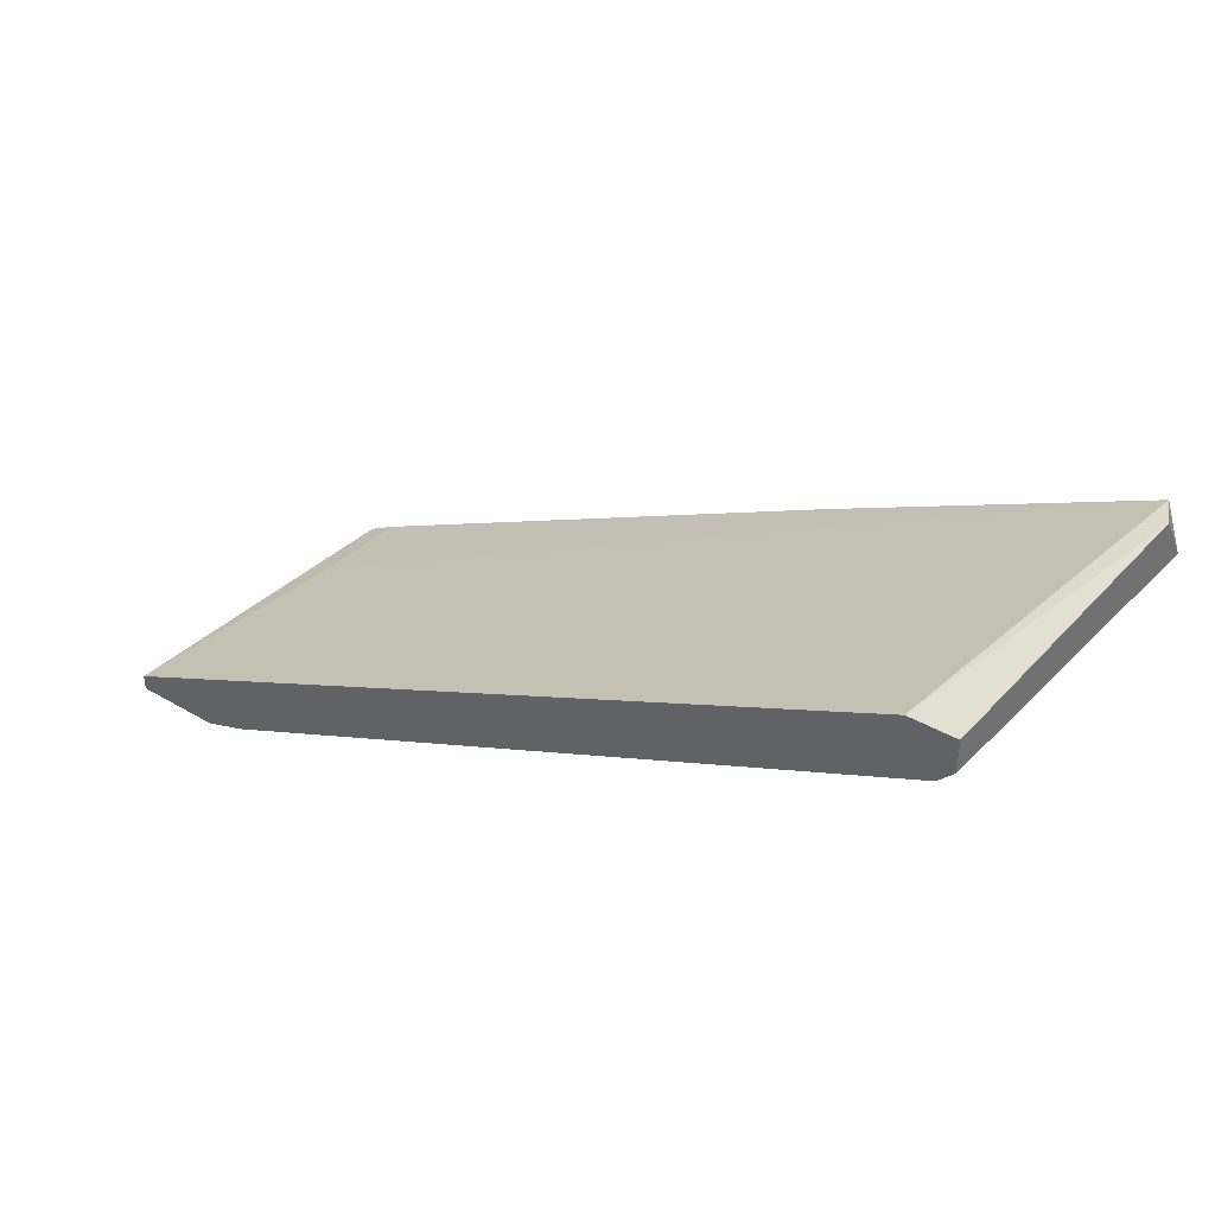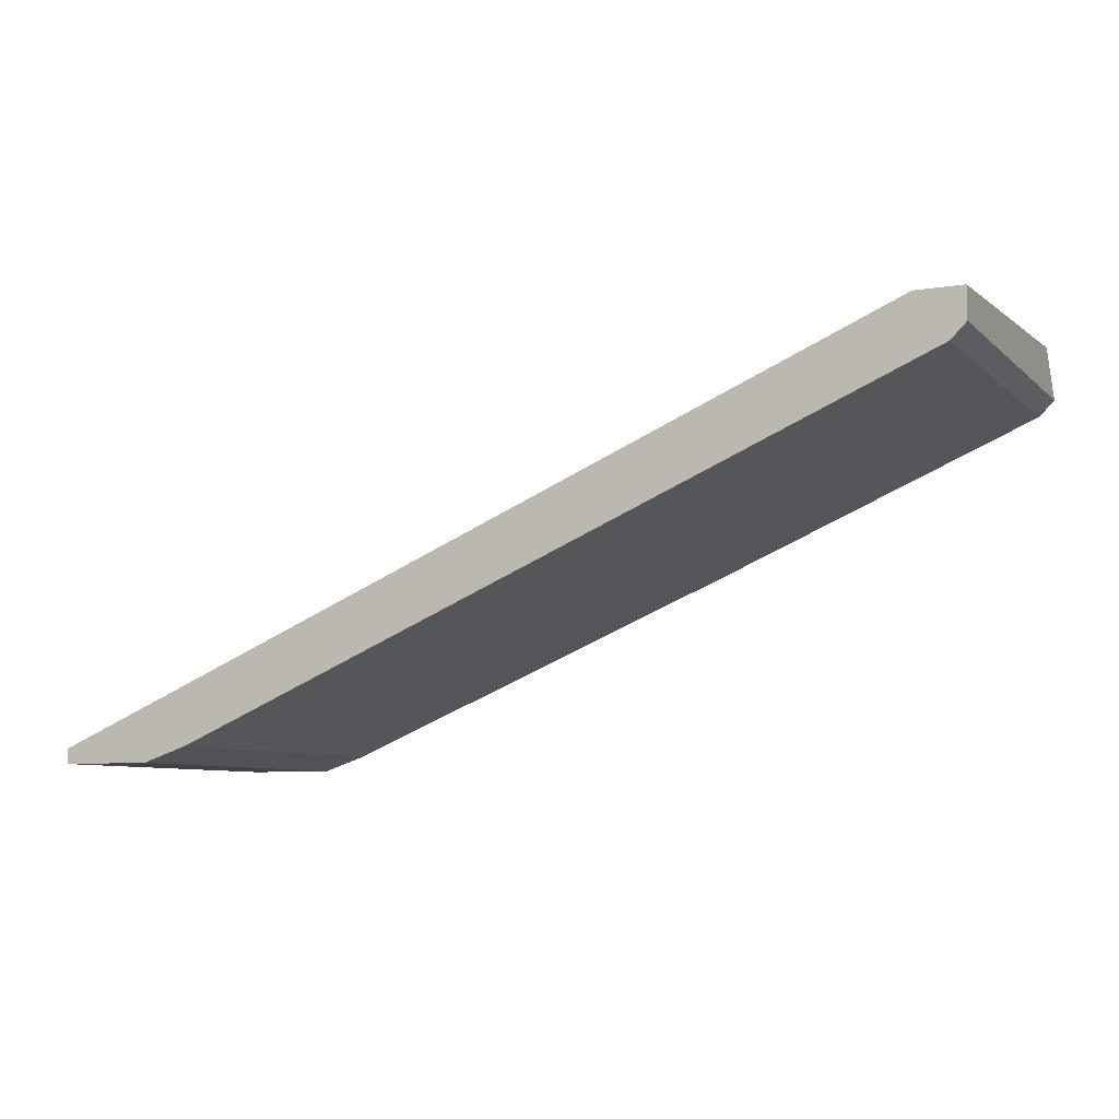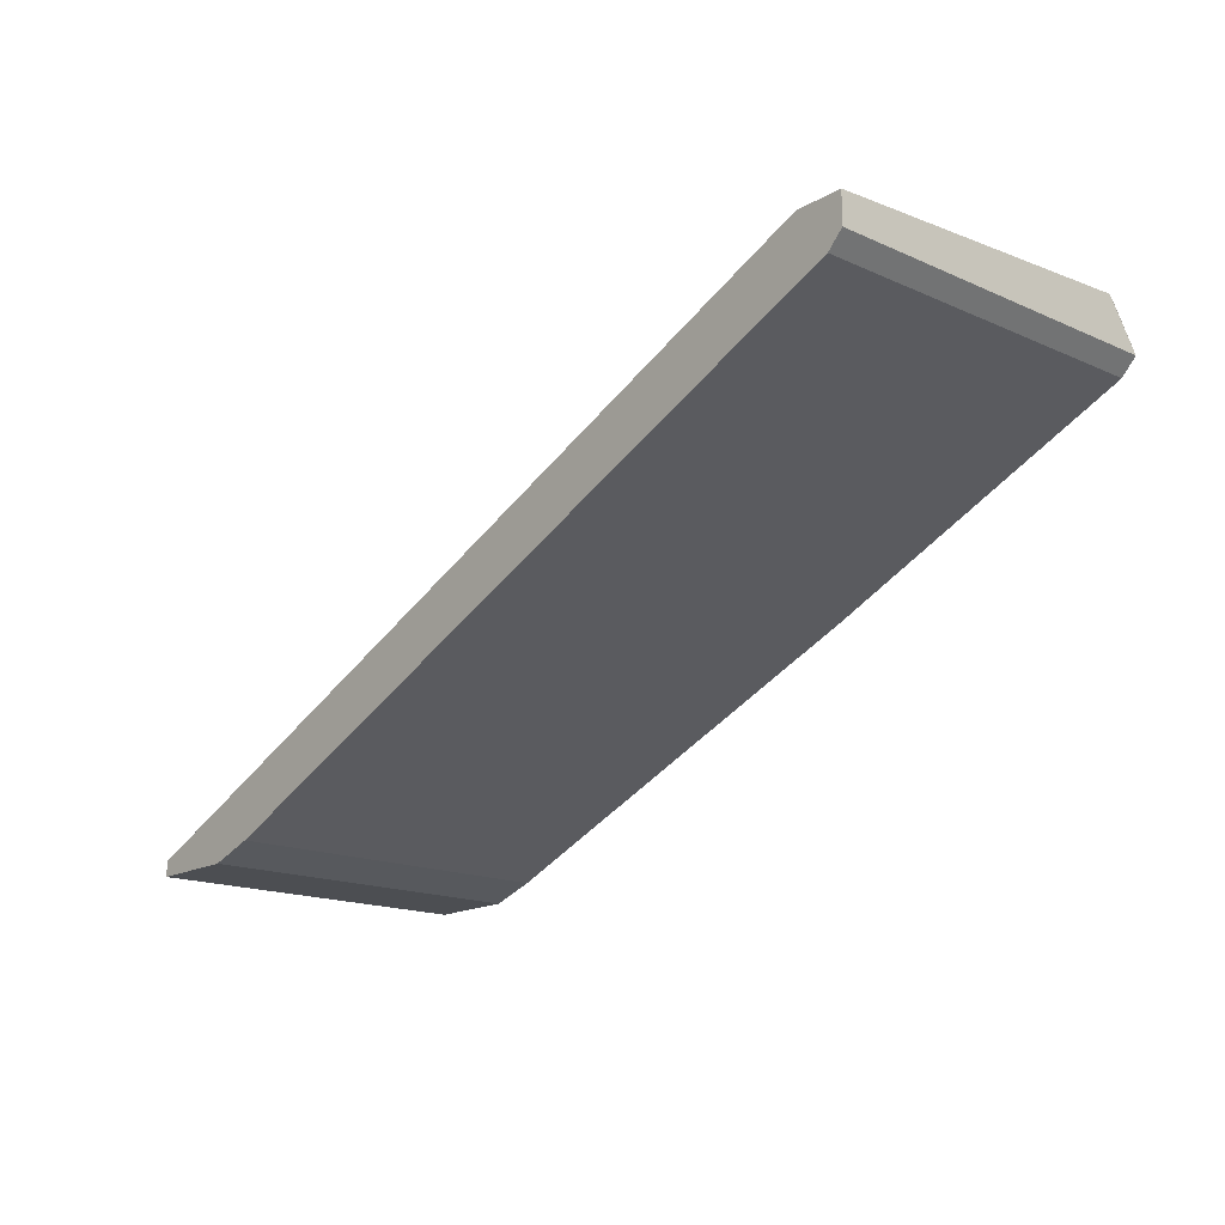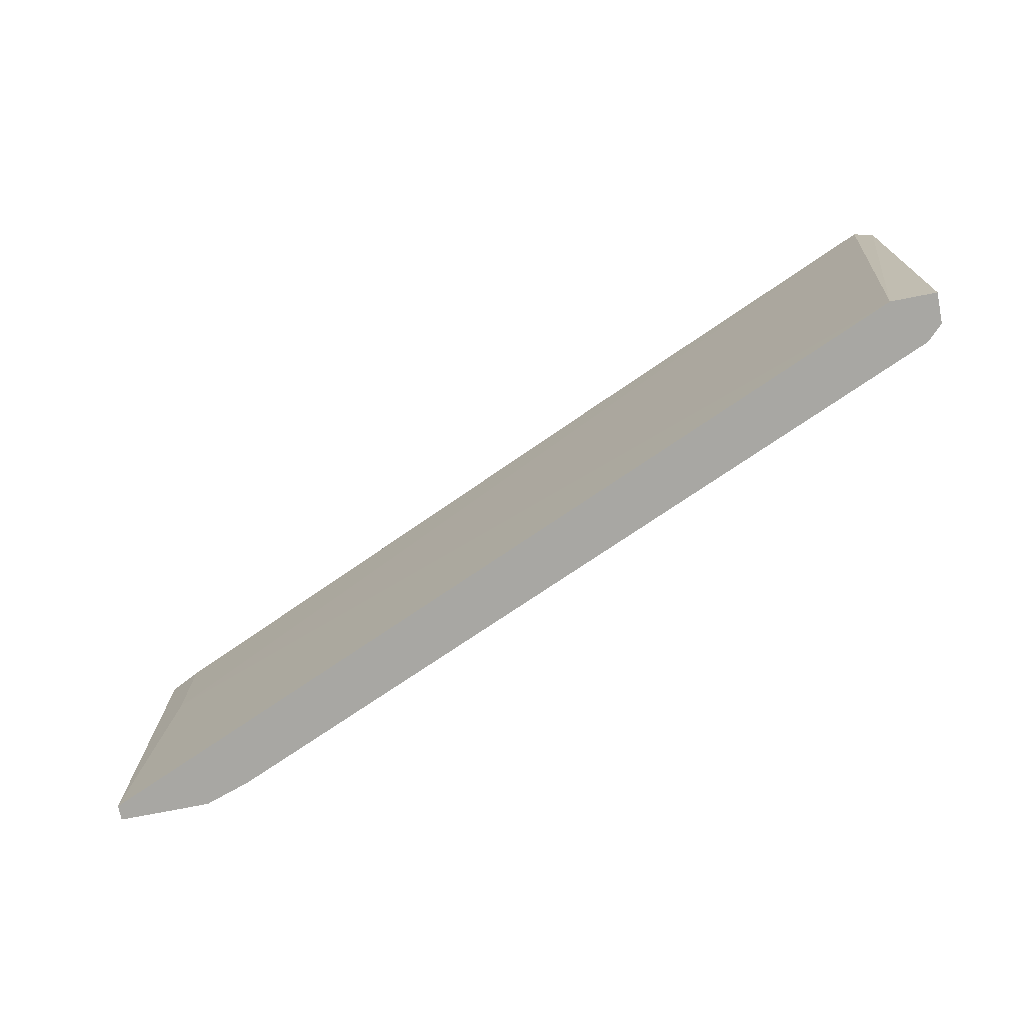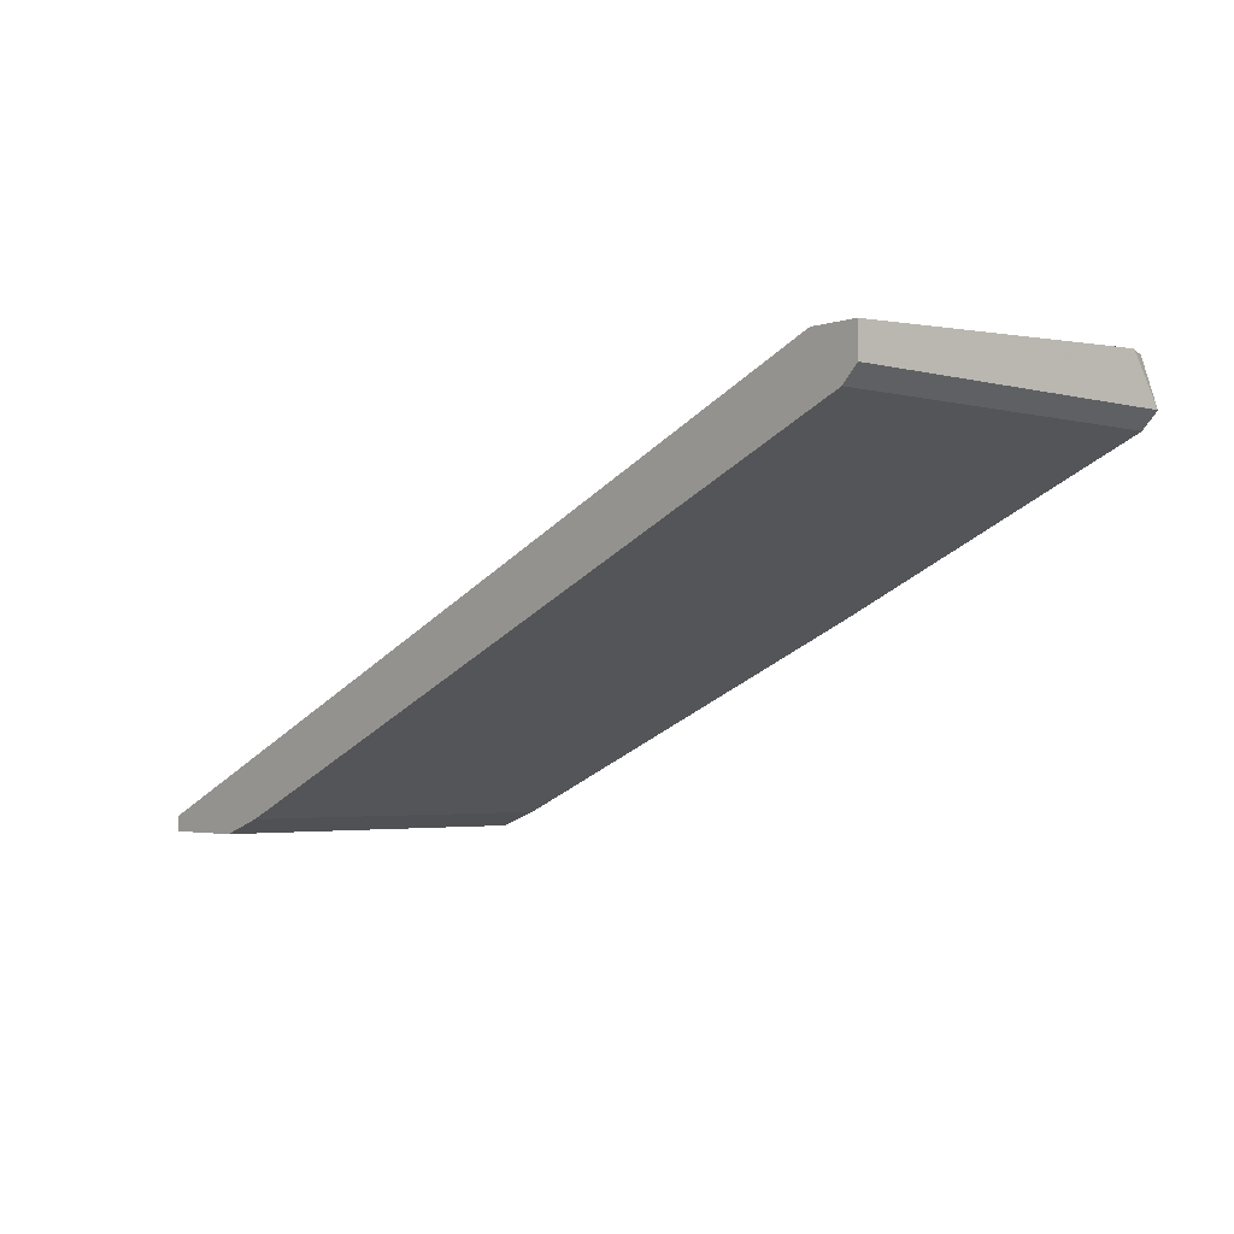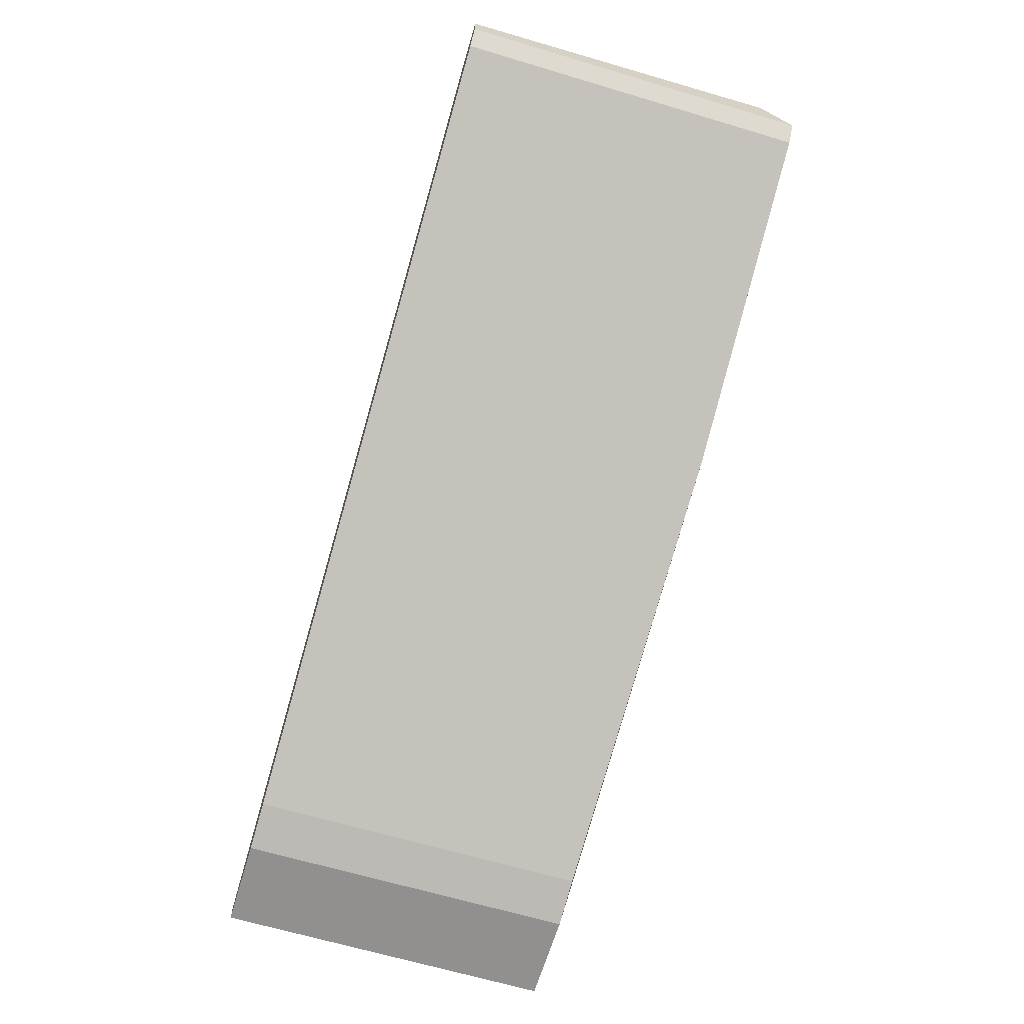
<metadata>
{"format":"obj","ext":"obj","renderer":"f3d","projection":"perspective","resolution":1024,"background":"white","views":[{"elev":35.7,"azim":-142.2,"up":"+Y"},{"elev":-7.4,"azim":-155.2,"up":"+Y"},{"elev":-17.0,"azim":-131.4,"up":"+Y"},{"elev":-74.5,"azim":-168.9,"up":"+Z"},{"elev":-3.1,"azim":-131.5,"up":"+Y"},{"elev":-65.7,"azim":-106.7,"up":"+Y"}]}
</metadata>
<code>
v -0.04054 0.005145 0.06232
v -0.04054 0.005145 0.0366
v -0.04054 0.00962 0.06232
v -0.0383 0.008501 0.0366
v 0.02433 -0.01946 0.06121
v 0.02433 -0.01946 0.0366
v 0.02433 -0.01834 0.06121
v 0.02433 -0.01834 0.0366
v 0.02208 -0.01722 0.06121
v 0.02208 -0.01722 0.05338
v 0.01426 -0.01834 0.06121
v 0.01426 -0.01834 0.0366
v -0.01705 -0.000448 0.06232
v -0.01705 -0.004919 0.06232
v 0.01761 -0.01946 0.06121
v 0.01761 -0.01946 0.0366
v -0.04166 0.008501 0.0366
v -0.04166 0.00962 0.06009
v -0.04166 0.006264 0.06232
v -0.04166 0.006264 0.0366
f 7 10 9
f 13 3 1
f 12 4 8
f 12 1 2
f 4 12 2
f 12 8 6
f 8 7 6
f 1 12 11
f 12 15 11
f 4 2 17
f 4 3 10
f 8 4 10
f 7 8 10
f 1 3 19
f 2 1 19
f 7 13 5
f 6 7 5
f 15 6 5
f 15 12 16
f 12 6 16
f 6 15 16
f 13 1 14
f 1 11 14
f 11 15 14
f 5 13 14
f 15 5 14
f 3 4 18
f 4 17 18
f 19 3 18
f 17 19 18
f 17 2 20
f 2 19 20
f 19 17 20
f 3 13 9
f 13 7 9
f 10 3 9

</code>
